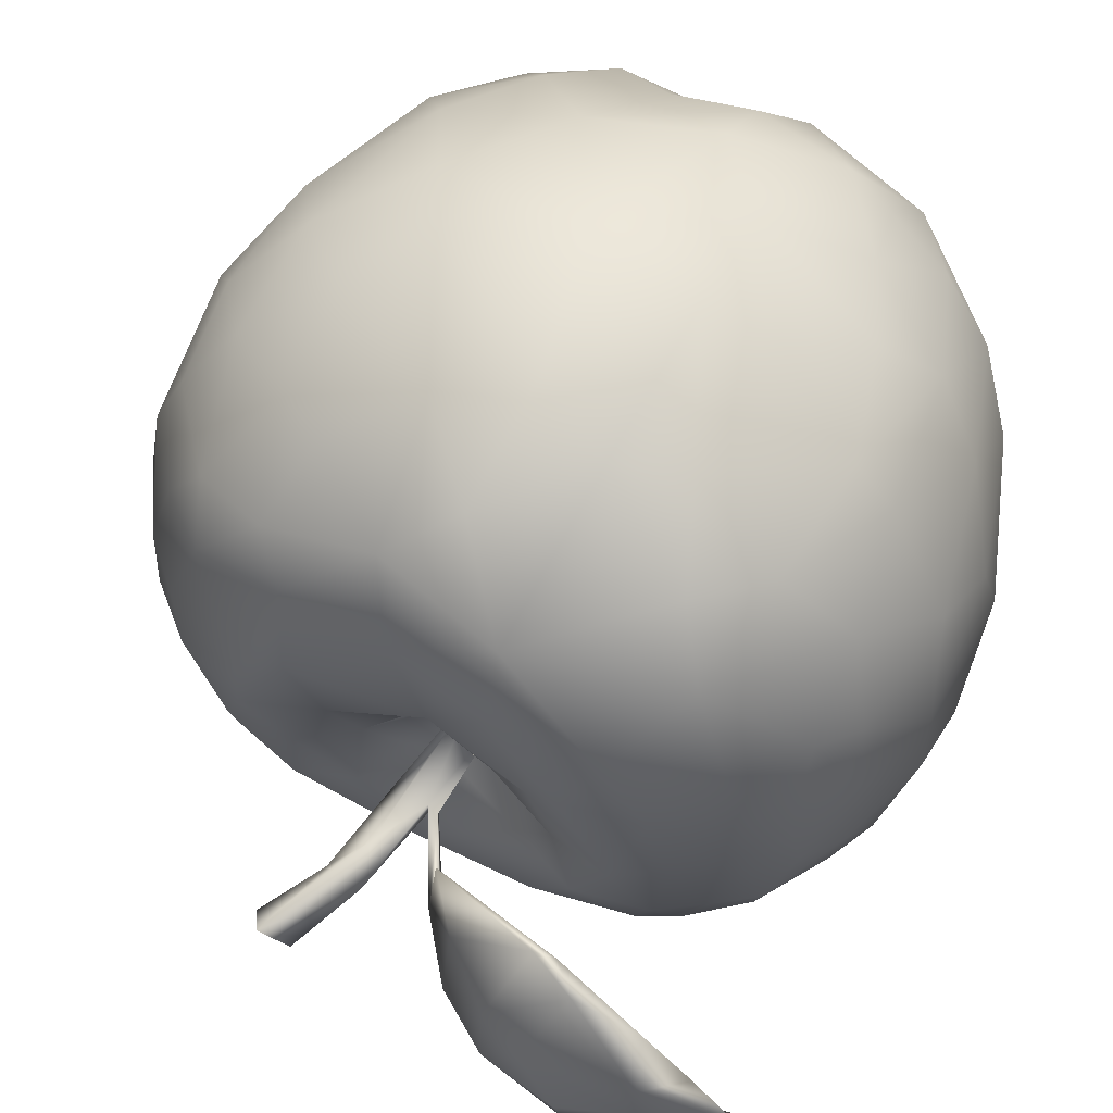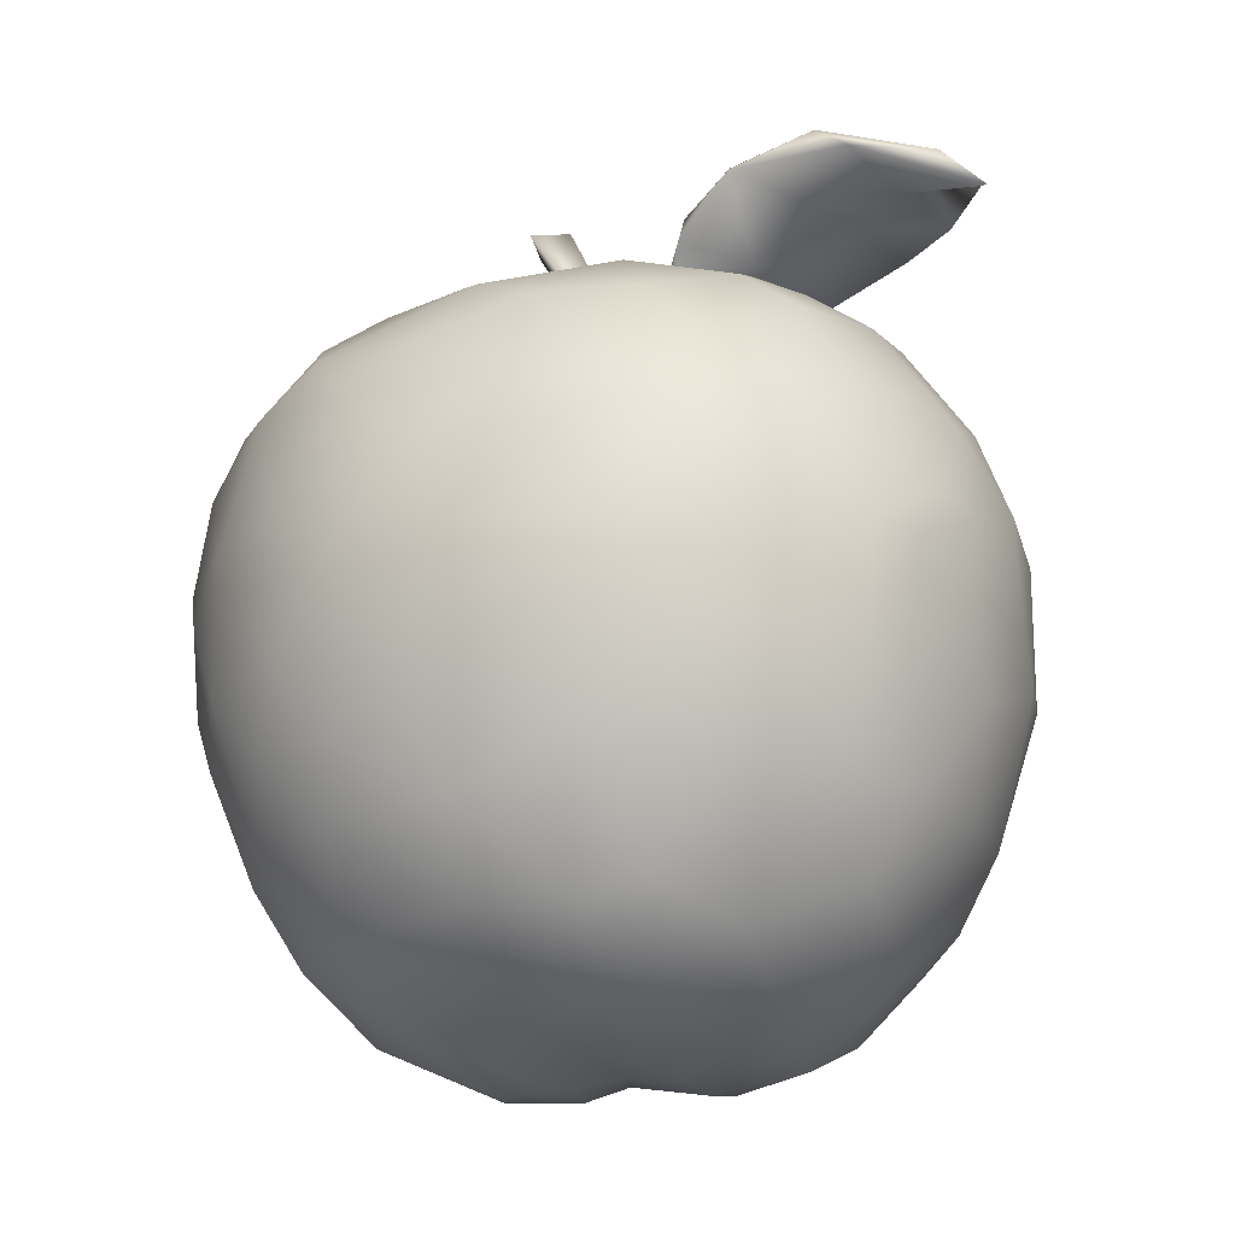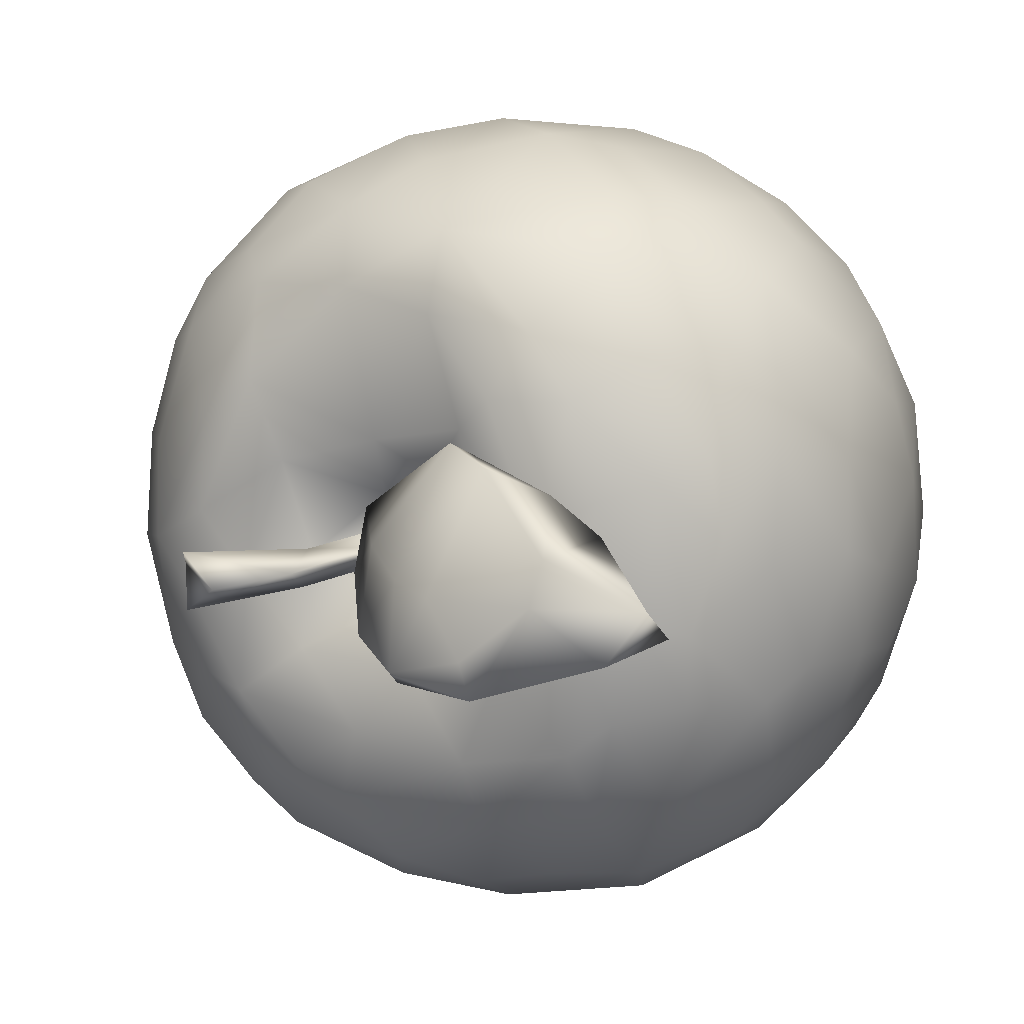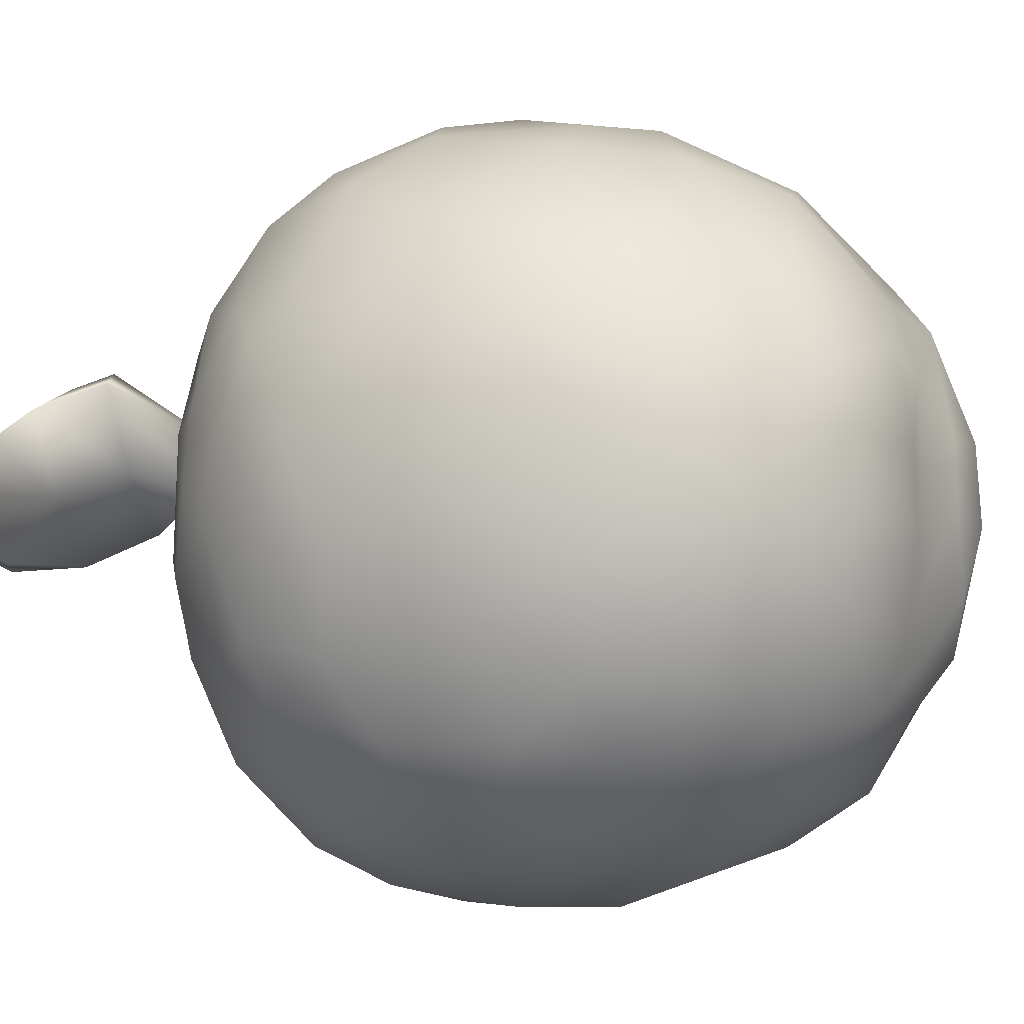
<metadata>
{"format":"obj","ext":"obj","renderer":"f3d","projection":"perspective","resolution":1024,"background":"white","views":[{"elev":69.0,"azim":-153.9,"up":"+Z"},{"elev":-24.7,"azim":-158.6,"up":"+Y"},{"elev":10.9,"azim":-149.2,"up":"+Z"},{"elev":4.4,"azim":-61.1,"up":"+Z"}]}
</metadata>
<code>
o Mesh1
v 0.01973 -0.9585 0.1101
v 0.02536 -0.9625 -0.1274
v 0.1277 -0.9959 0.04293
v 0.09055 -0.9189 0.3102
v 0.1413 -0.9791 0.1844
v -0.163 -0.2619 0.8382
v -0.1733 -0.507 0.7615
v 0.09251 -0.3195 0.8377
v -0.2926 0.02911 0.8155
v -0.3222 -0.2865 0.7895
v 0.4171 0.3915 0.5975
v 0.3605 0.2425 0.7339
v 0.4699 0.1746 0.707
v 0.7917 -0.251 -0.3332
v 0.7805 -0.4765 -0.1354
v 0.7015 -0.408 -0.4258
v -0.68 -0.3724 -0.4826
v -0.5645 -0.4016 -0.6052
v -0.6297 -0.5628 -0.4182
v -0.402 0.813 0.284
v -0.3587 0.8252 0.3044
v -0.458 0.8674 0.2719
v -0.4257 -0.3608 -0.7175
v -0.138 -0.345 -0.8274
v -0.1997 -0.5533 -0.7327
v -0.8205 0.8978 0.04534
v -0.6302 0.9442 0.1305
v -0.6192 0.9765 0.04383
v -0.3958 -0.8827 0.3274
v -0.5685 -0.8289 0.06807
v -0.3257 -0.954 0.2199
v 0.5834 0.3281 0.5205
v 0.6405 0.06454 0.5911
v -0.6145 0.07831 -0.6202
v -0.4583 0.2295 -0.6962
v -0.3835 0.08407 -0.7789
v -0.847 0.8635 -0.00854
v -0.6429 0.9212 0.04632
v 0.2312 -0.5844 0.7039
v 0.1563 -0.8337 0.4586
v 0.3896 -0.7436 0.4955
v -0.146 0.09391 0.8443
v -0.6848 0.384 0.2374
v -0.771 0.2461 0.229
v -0.6695 0.2833 0.4489
v -0.3897 -0.588 0.6343
v -0.2579 -0.7831 0.5616
v -0.7143 -0.1308 -0.508
v -0.4537 0.341 0.6263
v -0.3422 0.5115 0.4846
v -0.5594 0.4175 0.4413
v -0.8375 0.05812 0.206
v -0.8531 0.08193 0.0165
v -0.8673 -0.06686 -0.04149
v 0.1934 0.9284 0.0275
v 0.1835 0.9426 -0.05958
v 0.1074 0.959 -0.007594
v -0.7171 0.3826 0.07621
v -0.6722 0.4338 -0.1138
v -0.7815 0.2863 0.02028
v 0.8514 -0.06131 -0.1924
v 0.8632 0.007056 0.05501
v 0.8513 -0.236 0.1089
v -0.2102 0.5515 -0.4136
v -0.07808 0.5401 -0.2382
v 0.04318 0.5623 -0.3785
v 0.8241 0.1189 -0.2148
v 0.809 -0.07798 -0.3349
v -0.8162 -0.2355 0.2772
v -0.7304 -0.5451 0.2284
v -0.7123 -0.38 0.4273
v 0.8157 -0.1393 0.3159
v 0.5202 -0.5469 0.5657
v 0.4257 -0.3633 0.7194
v -0.02077 0.5698 0.0027
v -0.03506 0.5997 0.02318
v -0.1162 0.7487 0.03102
v 0.4686 0.5322 -0.2984
v 0.606 0.4479 -0.2788
v 0.5389 0.435 -0.4448
v 0.4086 -0.05137 -0.7757
v 0.2579 -0.1778 -0.8328
v 0.2396 0.1719 -0.8037
v -0.5918 -0.4673 0.541
v -0.5044 -0.7254 0.425
v -0.2083 0.5517 0.2801
v -0.2792 0.5606 0.3461
v -0.117 0.524 0.5026
v -0.1265 -0.9915 0.1807
v -0.1352 -1.006 0.007824
v -0.8096 0.1707 -0.2143
v -0.7203 0.1438 -0.4588
v -0.7964 -0.01698 -0.3576
v -0.4381 0.5205 -0.373
v -0.3106 0.569 -0.2002
v 0.6649 0.3375 0.3807
v 0.7338 0.1442 0.4409
v 0.8018 0.1675 0.2545
v -0.02956 -0.682 0.6868
v -0.1154 -0.9392 0.3824
v 0.6736 -0.6896 -0.07619
v 0.577 -0.7781 -0.2323
v 0.6453 -0.6269 -0.3267
v 0.008425 -0.1801 -0.868
v 0.08539 -0.00523 -0.8612
v 0.713 0.3682 0.1716
v 0.8187 0.1926 0.09455
v -0.1948 -0.9462 -0.3633
v 0.06692 -0.9495 -0.2773
v -0.1464 -0.9881 -0.2001
v -0.3137 0.9448 -0.1417
v -0.1729 0.8408 -0.07387
v -0.2931 0.8381 0.08192
v 0.4221 0.562 0.249
v 0.5488 0.4358 0.4177
v 0.6201 0.4636 0.1743
v -0.487 1.004 -0.06765
v -0.3921 0.9662 0.03443
v -0.3083 0.9652 -0.1184
v -0.3966 0.5814 0.08156
v -0.08011 0.1448 -0.8349
v -0.2032 0.004974 -0.8409
v 0.7706 -0.4038 0.2733
v 0.7178 -0.3398 0.4404
v 0.6111 -0.6644 0.3598
v 0.2749 -0.9375 -0.3026
v 0.1909 -0.9883 -0.1592
v -0.3495 -0.9666 0.06564
v -0.03735 0.3626 -0.05486
v 0.03421 0.3551 -0.03737
v 0.03153 0.4428 -0.1327
v 0.1124 -0.4316 -0.7969
v 0.05534 -0.6465 -0.7029
v 0.8441 -0.2751 -0.1097
v -0.7372 0.1951 0.3964
v 0.6221 -0.3253 -0.5762
v 0.5709 -0.6013 -0.468
v 0.02679 -0.008787 0.868
v -0.00907 0.5913 0.02439
v 0.03469 0.797 0.002551
v 0.1983 0.11 0.831
v 0.3271 -0.2025 0.8058
v 0.4693 -0.05128 0.7459
v 0.02622 0.4292 -0.6853
v 0.3051 0.5043 -0.5155
v 0.3655 0.3219 -0.6904
v -0.7186 0.886 0.1703
v 0.4999 0.2291 -0.6673
v -0.3699 0.2278 0.7392
v -0.5823 0.3442 -0.5121
v -0.5738 0.9668 -0.1093
v -0.4532 0.9246 0.02668
v -0.3618 -0.7479 0.5302
v -0.054 0.3718 0.01829
v 0.6817 -0.6741 0.09955
v -0.4612 0.4372 -0.5215
v 0.2801 -0.8747 0.4011
v 0.4842 -0.8458 0.2709
v -0.618 0.4621 0.1886
v -0.5517 -0.1459 -0.6835
v -0.5877 0.5007 -0.08522
v -0.7733 -0.1326 -0.4053
v 0.6836 0.149 -0.5168
v 0.7285 -0.04625 -0.4926
v -0.7129 -0.5741 -0.2398
v -0.6055 -0.7464 -0.2452
v -0.7507 -0.5633 -0.01558
v 0.7668 0.2887 -0.1828
v 0.7183 0.3883 -0.05681
v -0.6263 -0.688 0.2843
v 0.1142 0.2755 -0.78
v 0.1893 0.5447 -0.22
v 0.3142 0.5659 -0.07573
v 0.3391 0.5621 -0.3306
v -0.5315 0.4967 -0.2993
v -0.6547 0.4101 -0.2693
v -0.5085 1.003 -0.1386
v -0.1051 0.7776 0.01684
v 0.1128 0.4835 0.5423
v 0.03751 0.4878 0.2292
v -0.7555 0.2536 -0.2794
v -0.5015 0.1081 0.7077
v -0.661 0.09348 0.5642
v -0.6236 -0.1415 0.6201
v -0.1337 -0.825 -0.5627
v 0.11 -0.8112 -0.5802
v -0.1294 0.7656 0.01528
v -0.7578 0.9439 -0.05592
v -0.4508 0.5281 0.3493
v -0.295 0.9236 0.05098
v 0.6181 -0.1906 0.6208
v -0.1674 0.522 -0.1365
v 0.4729 0.5602 -0.1192
v -0.8485 -0.2636 0.1098
v -0.8167 -0.3736 -0.1353
v 0.05667 0.4224 0.1045
v 0.2318 0.5463 0.1772
v 0.1891 0.4972 -0.02436
v -0.404 -0.8506 -0.3812
v -0.4502 -0.6042 -0.5897
v -0.272 -0.7897 -0.5498
v -0.6015 0.8633 0.2321
v -0.7287 -0.3983 -0.385
v -0.4793 0.5521 -0.1432
v -0.5154 0.5353 0.1592
v -0.09908 0.7244 0.1394
v 0.4927 -0.4824 -0.6245
v 0.4089 -0.3433 -0.7368
v 0.609 0.4892 -0.03243
v 0.6993 -0.1303 -0.5334
v -0.4677 -0.4083 0.676
v -0.3053 -0.1921 -0.8128
v 0.3997 -0.8979 -0.2784
v 0.408 -0.8155 -0.4232
v -0.2303 0.5041 -0.5516
v -0.3166 0.354 -0.6853
v -0.1153 0.5102 0.172
v 0.2907 -0.5075 -0.7284
v -0.5297 -0.1633 0.6971
v -0.8397 -0.02735 -0.2265
v -0.3793 -0.9522 -0.1182
v 0.04957 0.7309 -0.03716
v 0.5838 -0.059 -0.6598
v 0.3077 0.5503 0.3396
v 0.3389 0.4744 0.5368
v 0.0185 -0.9235 -0.4108
v 0.2148 0.5335 -0.4848
v 0.2602 -1.003 -0.01429
v 0.3515 -0.6377 -0.625
v 0.1743 0.3795 0.6993
v -0.03739 -0.8314 0.5443
v 0.701 0.2463 -0.4216
v 0.4227 0.5747 0.05701
v 0.7978 -0.4284 0.1249
v -0.1014 0.4417 0.6678
v -0.824 -0.2141 -0.2481
v 0.05406 0.7072 0.03661
v 0.1673 0.9713 0.06357
v -0.1887 0.889 -0.07676
v 0.4148 0.418 -0.5754
v 0.1106 0.5154 -0.5504
v -0.2553 0.5405 0.02235
v 0.04674 0.2708 0.7916
v 0.1154 0.7867 0.008948
v -0.7821 -0.0746 0.404
v 0.6172 0.2856 -0.5145
v -0.1219 0.3524 -0.7361
v 0.3076 -0.9685 0.1627
v 0.523 -0.8753 0.003805
v 0.009902 0.353 0.04686
v 0.7489 -0.07391 0.46
v -0.1767 0.8232 0.08714
f 1 2 3
f 4 1 5
f 6 7 8
f 9 10 6
f 11 12 13
f 14 15 16
f 17 18 19
f 20 21 22
f 23 24 25
f 26 27 28
f 29 30 31
f 32 13 33
f 34 35 36
f 26 37 38
f 39 40 41
f 6 42 9
f 43 44 45
f 46 47 7
f 17 48 18
f 49 50 51
f 52 53 54
f 55 56 57
f 58 59 60
f 61 62 63
f 64 65 66
f 67 61 68
f 69 70 71
f 62 72 63
f 39 73 74
f 75 76 77
f 78 79 80
f 81 82 83
f 46 84 85
f 86 87 88
f 1 89 90
f 91 92 93
f 94 95 64
f 96 97 98
f 7 99 8
f 98 72 62
f 31 89 100
f 101 102 103
f 104 105 82
f 106 98 107
f 108 109 110
f 111 112 113
f 114 115 116
f 117 118 119
f 120 87 86
f 121 122 36
f 110 109 2
f 123 124 125
f 109 126 127
f 30 128 31
f 129 130 131
f 24 132 133
f 68 61 134
f 103 15 101
f 93 92 48
f 45 44 135
f 100 4 40
f 136 16 137
f 42 6 138
f 75 139 140
f 141 142 143
f 92 34 48
f 144 145 146
f 26 147 27
f 83 146 148
f 149 9 42
f 150 35 34
f 38 151 152
f 29 47 153
f 154 130 129
f 155 101 15
f 61 63 134
f 156 35 150
f 157 158 41
f 159 58 43
f 160 23 18
f 51 43 45
f 59 159 161
f 162 48 17
f 163 68 164
f 165 166 167
f 168 79 169
f 170 29 85
f 171 144 146
f 172 173 174
f 175 150 176
f 177 28 117
f 77 76 178
f 88 179 180
f 24 104 132
f 142 138 8
f 39 41 73
f 181 150 92
f 182 183 184
f 185 133 186
f 187 112 178
f 188 37 26
f 159 43 189
f 119 118 190
f 40 157 41
f 142 74 191
f 95 192 65
f 173 193 174
f 71 84 184
f 194 54 195
f 196 197 198
f 196 180 197
f 81 83 148
f 37 151 38
f 199 200 201
f 147 152 202
f 203 17 19
f 96 98 106
f 204 205 120
f 178 206 77
f 207 208 136
f 34 160 48
f 79 209 169
f 210 16 136
f 211 46 7
f 212 122 104
f 102 213 214
f 156 215 216
f 217 180 196
f 16 103 137
f 2 109 127
f 60 181 91
f 218 132 208
f 219 211 10
f 93 162 220
f 166 221 30
f 222 140 56
f 204 120 95
f 223 136 208
f 224 225 114
f 226 214 126
f 31 100 29
f 189 50 87
f 227 66 174
f 3 127 228
f 207 137 229
f 170 85 84
f 89 1 4
f 71 70 170
f 26 28 188
f 211 84 46
f 32 96 115
f 118 22 190
f 65 172 66
f 197 180 224
f 141 12 230
f 231 40 39
f 176 161 175
f 232 168 67
f 228 126 213
f 233 114 209
f 78 193 79
f 154 76 75
f 234 15 134
f 235 230 179
f 221 166 199
f 21 20 206
f 59 181 60
f 131 192 129
f 218 229 133
f 54 236 195
f 71 170 84
f 133 229 186
f 200 25 201
f 8 39 74
f 69 194 70
f 140 237 238
f 94 204 95
f 231 100 40
f 201 185 108
f 155 234 123
f 119 190 239
f 146 145 240
f 167 166 30
f 64 66 241
f 176 150 181
f 173 198 197
f 134 63 234
f 75 178 139
f 120 242 95
f 113 187 20
f 191 74 73
f 168 107 67
f 23 212 24
f 225 11 115
f 230 235 243
f 98 62 107
f 95 65 64
f 41 125 73
f 155 123 125
f 82 81 208
f 13 143 33
f 20 187 206
f 235 42 243
f 57 238 55
f 200 23 25
f 218 208 207
f 151 188 177
f 23 160 212
f 57 56 140
f 132 104 82
f 232 79 168
f 154 242 217
f 161 204 175
f 133 185 25
f 175 204 94
f 96 32 97
f 242 86 217
f 244 130 222
f 245 69 71
f 114 116 209
f 49 149 235
f 51 50 189
f 110 2 90
f 10 7 6
f 184 219 182
f 16 15 103
f 80 232 246
f 247 144 171
f 220 162 236
f 157 248 158
f 81 223 208
f 106 116 96
f 145 78 80
f 169 106 107
f 128 221 90
f 36 216 247
f 29 100 47
f 159 189 205
f 241 145 144
f 47 99 7
f 229 218 207
f 122 121 105
f 69 52 194
f 11 230 12
f 138 6 8
f 102 101 249
f 243 141 230
f 155 158 249
f 92 150 34
f 236 203 195
f 131 198 172
f 209 116 169
f 201 25 185
f 18 23 200
f 60 53 44
f 233 197 224
f 137 214 229
f 60 91 53
f 5 228 248
f 196 198 250
f 37 188 151
f 251 191 124
f 46 85 153
f 155 15 234
f 198 130 250
f 28 118 117
f 99 47 231
f 151 177 111
f 22 118 27
f 245 52 69
f 57 140 238
f 226 185 186
f 72 97 251
f 171 146 83
f 33 191 251
f 75 222 130
f 230 11 225
f 176 59 161
f 44 53 52
f 85 29 153
f 177 119 111
f 26 38 147
f 248 228 249
f 53 220 54
f 71 184 245
f 160 36 212
f 215 156 94
f 44 52 135
f 240 80 148
f 190 21 252
f 147 202 27
f 215 94 64
f 184 84 219
f 226 126 109
f 163 232 67
f 160 34 36
f 3 2 127
f 144 215 241
f 47 46 153
f 250 217 196
f 139 154 250
f 25 24 133
f 165 19 166
f 174 145 227
f 59 58 159
f 221 199 108
f 122 105 104
f 240 148 146
f 130 244 237
f 45 183 49
f 247 215 144
f 202 20 22
f 141 143 13
f 235 149 42
f 203 19 165
f 148 80 246
f 155 125 158
f 202 113 20
f 30 221 128
f 140 139 237
f 50 88 87
f 249 213 102
f 194 195 167
f 183 182 49
f 239 252 178
f 99 231 39
f 167 30 70
f 131 130 198
f 247 171 121
f 5 248 157
f 108 226 109
f 66 172 174
f 35 156 216
f 40 4 157
f 151 111 152
f 237 244 238
f 215 64 241
f 134 15 14
f 51 189 43
f 76 154 139
f 229 214 186
f 136 137 207
f 216 215 247
f 154 217 250
f 100 89 4
f 81 148 223
f 189 87 120
f 83 121 171
f 138 142 141
f 183 135 245
f 224 114 233
f 5 1 3
f 175 156 150
f 135 183 45
f 120 86 242
f 221 110 90
f 113 112 187
f 86 180 217
f 193 233 209
f 93 48 162
f 90 2 1
f 94 156 175
f 33 143 191
f 5 3 228
f 72 124 123
f 105 83 82
f 22 27 202
f 115 11 32
f 205 189 120
f 170 30 29
f 241 66 227
f 220 91 93
f 116 115 96
f 149 182 9
f 18 200 19
f 116 106 169
f 202 152 113
f 188 28 177
f 145 80 240
f 108 185 226
f 130 237 250
f 227 145 241
f 148 246 163
f 119 239 111
f 248 249 158
f 193 209 79
f 86 88 180
f 56 244 222
f 55 244 56
f 139 250 237
f 48 160 18
f 187 77 206
f 88 235 179
f 68 134 14
f 223 210 136
f 65 192 131
f 226 186 214
f 42 138 243
f 22 21 190
f 219 10 9
f 75 187 178
f 243 138 141
f 103 214 137
f 174 78 145
f 44 58 60
f 152 111 113
f 222 75 140
f 11 13 32
f 75 130 154
f 117 119 177
f 63 123 234
f 223 164 210
f 80 79 232
f 179 224 180
f 219 84 211
f 59 176 181
f 170 70 30
f 111 239 112
f 19 200 166
f 236 162 203
f 107 62 67
f 36 247 121
f 142 191 143
f 174 193 78
f 155 249 101
f 49 182 149
f 198 173 172
f 163 67 68
f 183 245 184
f 242 154 129
f 181 92 91
f 211 7 10
f 114 225 115
f 127 126 228
f 52 54 194
f 182 219 9
f 178 76 139
f 164 68 14
f 97 33 251
f 35 216 36
f 212 104 24
f 252 206 178
f 246 232 163
f 8 74 142
f 36 122 212
f 223 163 164
f 8 99 39
f 31 90 89
f 103 102 214
f 205 204 161
f 108 110 221
f 72 123 63
f 192 242 129
f 128 90 31
f 194 167 70
f 121 83 105
f 187 75 77
f 124 73 125
f 55 238 244
f 38 152 147
f 179 230 225
f 179 225 224
f 61 67 62
f 124 191 73
f 4 5 157
f 168 169 107
f 133 132 218
f 239 190 252
f 164 14 210
f 161 159 205
f 65 131 172
f 233 193 173
f 32 33 97
f 95 242 192
f 88 50 235
f 195 165 167
f 50 49 235
f 148 163 223
f 197 233 173
f 135 52 245
f 220 236 54
f 98 97 72
f 166 200 199
f 14 16 210
f 49 51 45
f 126 214 213
f 47 100 231
f 21 206 252
f 91 220 53
f 132 82 208
f 195 203 165
f 43 58 44
f 201 108 199
f 162 17 203
f 27 118 28
f 72 251 124
f 158 125 41
f 239 178 112
f 228 213 249
f 12 141 13

</code>
